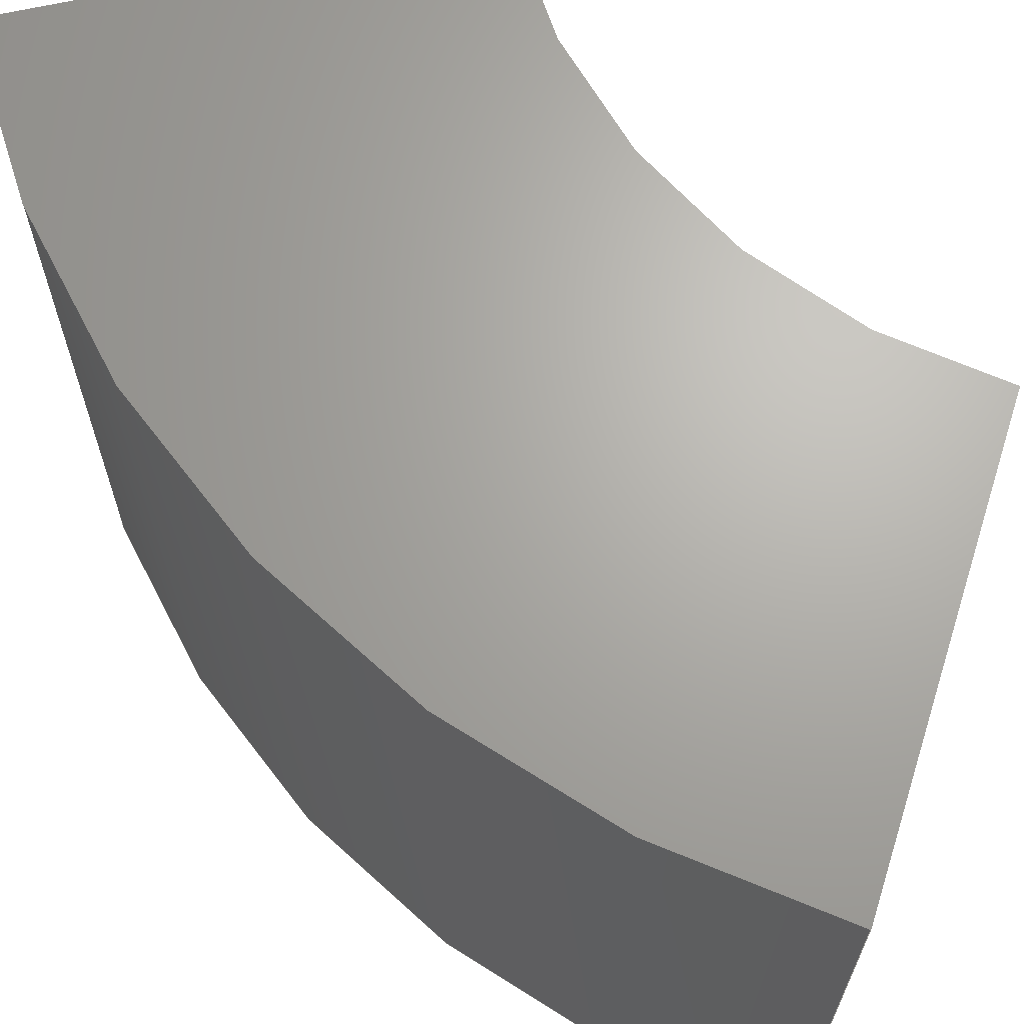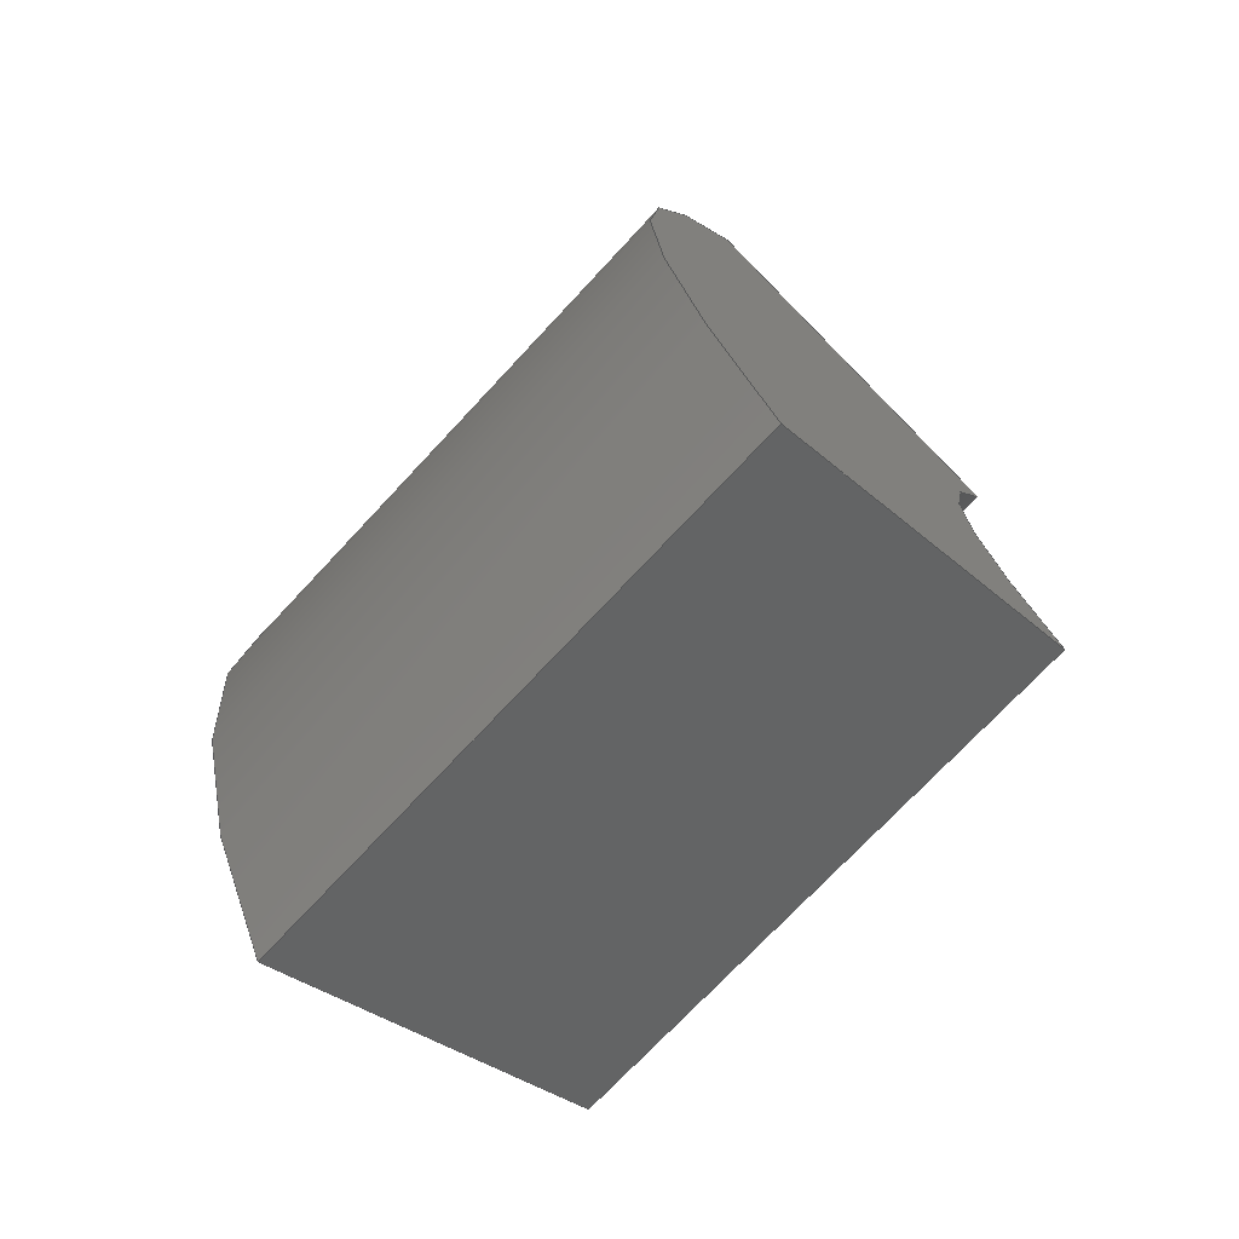
<metadata>
{"format":"step","ext":"step","renderer":"f3d","projection":"perspective","resolution":1024,"background":"white","views":[{"elev":66.7,"azim":137.5,"up":"+Z"},{"elev":-72.9,"azim":137.0,"up":"+Y"}]}
</metadata>
<code>
ISO-10303-21;
DATA;
#1 = APPLICATION_PROTOCOL_DEFINITION('international standard',
  'automotive_design',2000,#2);
#2 = APPLICATION_CONTEXT(
  'core data for automotive mechanical design processes');
#3 = SHAPE_DEFINITION_REPRESENTATION(#4,#10);
#4 = PRODUCT_DEFINITION_SHAPE('','',#5);
#5 = PRODUCT_DEFINITION('design','',#6,#9);
#6 = PRODUCT_DEFINITION_FORMATION('','',#7);
#7 = PRODUCT('Open CASCADE STEP translator 7.8 14',
  'Open CASCADE STEP translator 7.8 14','',(#8));
#8 = PRODUCT_CONTEXT('',#2,'mechanical');
#9 = PRODUCT_DEFINITION_CONTEXT('part definition',#2,'design');
#10 = ADVANCED_BREP_SHAPE_REPRESENTATION('',(#11,#15),#345);
#11 = AXIS2_PLACEMENT_3D('',#12,#13,#14);
#12 = CARTESIAN_POINT('',(0,0,0));
#13 = DIRECTION('',(0,0,1));
#14 = DIRECTION('',(1,0,-0));
#15 = MANIFOLD_SOLID_BREP('',#16);
#16 = CLOSED_SHELL('',(#17,#139,#216,#261,#313,#338));
#17 = ADVANCED_FACE('',(#18),#33,.T.);
#18 = FACE_BOUND('',#19,.F.);
#19 = EDGE_LOOP('',(#20,#56,#82,#115));
#20 = ORIENTED_EDGE('',*,*,#21,.F.);
#21 = EDGE_CURVE('',#22,#24,#26,.T.);
#22 = VERTEX_POINT('',#23);
#23 = CARTESIAN_POINT('',(9.526,-5.5,0));
#24 = VERTEX_POINT('',#25);
#25 = CARTESIAN_POINT('',(9.526,5.5,0));
#26 = SURFACE_CURVE('',#27,(#32,#44),.PCURVE_S1);
#27 = CIRCLE('',#28,11);
#28 = AXIS2_PLACEMENT_3D('',#29,#30,#31);
#29 = CARTESIAN_POINT('',(0,0,0));
#30 = DIRECTION('',(0,0,1));
#31 = DIRECTION('',(0.866,-0.5,0));
#32 = PCURVE('',#33,#38);
#33 = CYLINDRICAL_SURFACE('',#34,11);
#34 = AXIS2_PLACEMENT_3D('',#35,#36,#37);
#35 = CARTESIAN_POINT('',(0,0,0));
#36 = DIRECTION('',(-0,-0,-1));
#37 = DIRECTION('',(1,0,0));
#38 = DEFINITIONAL_REPRESENTATION('',(#39),#43);
#39 = LINE('',#40,#41);
#40 = CARTESIAN_POINT('',(-5.76,0));
#41 = VECTOR('',#42,1);
#42 = DIRECTION('',(-1,0));
#43 = ( GEOMETRIC_REPRESENTATION_CONTEXT(2) 
PARAMETRIC_REPRESENTATION_CONTEXT() REPRESENTATION_CONTEXT('2D SPACE',''
  ) );
#44 = PCURVE('',#45,#50);
#45 = PLANE('',#46);
#46 = AXIS2_PLACEMENT_3D('',#47,#48,#49);
#47 = CARTESIAN_POINT('',(-7.459e-16,-4.49e-16,0));
#48 = DIRECTION('',(0,0,1));
#49 = DIRECTION('',(1,0,-0));
#50 = DEFINITIONAL_REPRESENTATION('',(#51),#55);
#51 = CIRCLE('',#52,11);
#52 = AXIS2_PLACEMENT_2D('',#53,#54);
#53 = CARTESIAN_POINT('',(7.459e-16,4.49e-16));
#54 = DIRECTION('',(0.866,-0.5));
#55 = ( GEOMETRIC_REPRESENTATION_CONTEXT(2) 
PARAMETRIC_REPRESENTATION_CONTEXT() REPRESENTATION_CONTEXT('2D SPACE',''
  ) );
#56 = ORIENTED_EDGE('',*,*,#57,.F.);
#57 = EDGE_CURVE('',#58,#22,#60,.T.);
#58 = VERTEX_POINT('',#59);
#59 = CARTESIAN_POINT('',(9.526,-5.5,7));
#60 = SURFACE_CURVE('',#61,(#65,#71),.PCURVE_S1);
#61 = LINE('',#62,#63);
#62 = CARTESIAN_POINT('',(9.526,-5.5,0));
#63 = VECTOR('',#64,1);
#64 = DIRECTION('',(-0,-0,-1));
#65 = PCURVE('',#33,#66);
#66 = DEFINITIONAL_REPRESENTATION('',(#67),#70);
#67 = B_SPLINE_CURVE_WITH_KNOTS('',1,(#68,#69),.UNSPECIFIED.,.F.,.F.,(2,
    2),(-7,0),.PIECEWISE_BEZIER_KNOTS.);
#68 = CARTESIAN_POINT('',(-5.76,-7));
#69 = CARTESIAN_POINT('',(-5.76,0));
#70 = ( GEOMETRIC_REPRESENTATION_CONTEXT(2) 
PARAMETRIC_REPRESENTATION_CONTEXT() REPRESENTATION_CONTEXT('2D SPACE',''
  ) );
#71 = PCURVE('',#72,#77);
#72 = PLANE('',#73);
#73 = AXIS2_PLACEMENT_3D('',#74,#75,#76);
#74 = CARTESIAN_POINT('',(0,0,0));
#75 = DIRECTION('',(0.5,0.866,-0));
#76 = DIRECTION('',(0.866,-0.5,0));
#77 = DEFINITIONAL_REPRESENTATION('',(#78),#81);
#78 = B_SPLINE_CURVE_WITH_KNOTS('',1,(#79,#80),.UNSPECIFIED.,.F.,.F.,(2,
    2),(-7,6e-07),.PIECEWISE_BEZIER_KNOTS.);
#79 = CARTESIAN_POINT('',(11,-7));
#80 = CARTESIAN_POINT('',(11,6e-07));
#81 = ( GEOMETRIC_REPRESENTATION_CONTEXT(2) 
PARAMETRIC_REPRESENTATION_CONTEXT() REPRESENTATION_CONTEXT('2D SPACE',''
  ) );
#82 = ORIENTED_EDGE('',*,*,#83,.F.);
#83 = EDGE_CURVE('',#84,#58,#86,.T.);
#84 = VERTEX_POINT('',#85);
#85 = CARTESIAN_POINT('',(9.526,5.5,7));
#86 = SURFACE_CURVE('',#87,(#92,#99),.PCURVE_S1);
#87 = CIRCLE('',#88,11);
#88 = AXIS2_PLACEMENT_3D('',#89,#90,#91);
#89 = CARTESIAN_POINT('',(0,0,7));
#90 = DIRECTION('',(0,0,-1));
#91 = DIRECTION('',(0.866,0.5,0));
#92 = PCURVE('',#33,#93);
#93 = DEFINITIONAL_REPRESENTATION('',(#94),#98);
#94 = LINE('',#95,#96);
#95 = CARTESIAN_POINT('',(-6.807,-7));
#96 = VECTOR('',#97,1);
#97 = DIRECTION('',(1,-0));
#98 = ( GEOMETRIC_REPRESENTATION_CONTEXT(2) 
PARAMETRIC_REPRESENTATION_CONTEXT() REPRESENTATION_CONTEXT('2D SPACE',''
  ) );
#99 = PCURVE('',#100,#105);
#100 = PLANE('',#101);
#101 = AXIS2_PLACEMENT_3D('',#102,#103,#104);
#102 = CARTESIAN_POINT('',(-7.459e-16,-4.49e-16,7));
#103 = DIRECTION('',(0,0,1));
#104 = DIRECTION('',(1,0,-0));
#105 = DEFINITIONAL_REPRESENTATION('',(#106),#114);
#106 = ( BOUNDED_CURVE() B_SPLINE_CURVE(2,(#107,#108,#109,#110,#111,#112
,#113),.UNSPECIFIED.,.T.,.F.) B_SPLINE_CURVE_WITH_KNOTS((1,2,2,2,2,1),(
    -2.094,0,2.094,4.189,6.283,
8.378),.UNSPECIFIED.) CURVE() GEOMETRIC_REPRESENTATION_ITEM() 
RATIONAL_B_SPLINE_CURVE((1,0.5,1,0.5,1,0.5,1)) REPRESENTATION_ITEM(
  '') );
#107 = CARTESIAN_POINT('',(9.526,5.5));
#108 = CARTESIAN_POINT('',(19.05,-11));
#109 = CARTESIAN_POINT('',(1.634e-15,-11));
#110 = CARTESIAN_POINT('',(-19.05,-11));
#111 = CARTESIAN_POINT('',(-9.526,5.5));
#112 = CARTESIAN_POINT('',(-1.169e-14,22));
#113 = CARTESIAN_POINT('',(9.526,5.5));
#114 = ( GEOMETRIC_REPRESENTATION_CONTEXT(2) 
PARAMETRIC_REPRESENTATION_CONTEXT() REPRESENTATION_CONTEXT('2D SPACE',''
  ) );
#115 = ORIENTED_EDGE('',*,*,#116,.T.);
#116 = EDGE_CURVE('',#84,#24,#117,.T.);
#117 = SURFACE_CURVE('',#118,(#122,#128),.PCURVE_S1);
#118 = LINE('',#119,#120);
#119 = CARTESIAN_POINT('',(9.526,5.5,0));
#120 = VECTOR('',#121,1);
#121 = DIRECTION('',(-0,-0,-1));
#122 = PCURVE('',#33,#123);
#123 = DEFINITIONAL_REPRESENTATION('',(#124),#127);
#124 = B_SPLINE_CURVE_WITH_KNOTS('',1,(#125,#126),.UNSPECIFIED.,.F.,.F.,
  (2,2),(-7,0),.PIECEWISE_BEZIER_KNOTS.);
#125 = CARTESIAN_POINT('',(-6.807,-7));
#126 = CARTESIAN_POINT('',(-6.807,0));
#127 = ( GEOMETRIC_REPRESENTATION_CONTEXT(2) 
PARAMETRIC_REPRESENTATION_CONTEXT() REPRESENTATION_CONTEXT('2D SPACE',''
  ) );
#128 = PCURVE('',#129,#134);
#129 = PLANE('',#130);
#130 = AXIS2_PLACEMENT_3D('',#131,#132,#133);
#131 = CARTESIAN_POINT('',(190.5,110,0));
#132 = DIRECTION('',(0.5,-0.866,0));
#133 = DIRECTION('',(-0.866,-0.5,0));
#134 = DEFINITIONAL_REPRESENTATION('',(#135),#138);
#135 = B_SPLINE_CURVE_WITH_KNOTS('',1,(#136,#137),.UNSPECIFIED.,.F.,.F.,
  (2,2),(-7,6e-07),.PIECEWISE_BEZIER_KNOTS.);
#136 = CARTESIAN_POINT('',(209,-7));
#137 = CARTESIAN_POINT('',(209,6e-07));
#138 = ( GEOMETRIC_REPRESENTATION_CONTEXT(2) 
PARAMETRIC_REPRESENTATION_CONTEXT() REPRESENTATION_CONTEXT('2D SPACE',''
  ) );
#139 = ADVANCED_FACE('',(#140),#45,.F.);
#140 = FACE_BOUND('',#141,.F.);
#141 = EDGE_LOOP('',(#142,#143,#166,#195));
#142 = ORIENTED_EDGE('',*,*,#21,.T.);
#143 = ORIENTED_EDGE('',*,*,#144,.T.);
#144 = EDGE_CURVE('',#24,#145,#147,.T.);
#145 = VERTEX_POINT('',#146);
#146 = CARTESIAN_POINT('',(5.369,3.1,0));
#147 = SURFACE_CURVE('',#148,(#152,#159),.PCURVE_S1);
#148 = LINE('',#149,#150);
#149 = CARTESIAN_POINT('',(190.5,110,0));
#150 = VECTOR('',#151,1);
#151 = DIRECTION('',(-0.866,-0.5,0));
#152 = PCURVE('',#45,#153);
#153 = DEFINITIONAL_REPRESENTATION('',(#154),#158);
#154 = LINE('',#155,#156);
#155 = CARTESIAN_POINT('',(190.5,110));
#156 = VECTOR('',#157,1);
#157 = DIRECTION('',(-0.866,-0.5));
#158 = ( GEOMETRIC_REPRESENTATION_CONTEXT(2) 
PARAMETRIC_REPRESENTATION_CONTEXT() REPRESENTATION_CONTEXT('2D SPACE',''
  ) );
#159 = PCURVE('',#129,#160);
#160 = DEFINITIONAL_REPRESENTATION('',(#161),#165);
#161 = LINE('',#162,#163);
#162 = CARTESIAN_POINT('',(0,0));
#163 = VECTOR('',#164,1);
#164 = DIRECTION('',(1,0));
#165 = ( GEOMETRIC_REPRESENTATION_CONTEXT(2) 
PARAMETRIC_REPRESENTATION_CONTEXT() REPRESENTATION_CONTEXT('2D SPACE',''
  ) );
#166 = ORIENTED_EDGE('',*,*,#167,.F.);
#167 = EDGE_CURVE('',#168,#145,#170,.T.);
#168 = VERTEX_POINT('',#169);
#169 = CARTESIAN_POINT('',(5.369,-3.1,0));
#170 = SURFACE_CURVE('',#171,(#176,#183),.PCURVE_S1);
#171 = CIRCLE('',#172,6.2);
#172 = AXIS2_PLACEMENT_3D('',#173,#174,#175);
#173 = CARTESIAN_POINT('',(5.2e-14,4.845e-16,0));
#174 = DIRECTION('',(0,0,1));
#175 = DIRECTION('',(0.866,-0.5,0));
#176 = PCURVE('',#45,#177);
#177 = DEFINITIONAL_REPRESENTATION('',(#178),#182);
#178 = CIRCLE('',#179,6.2);
#179 = AXIS2_PLACEMENT_2D('',#180,#181);
#180 = CARTESIAN_POINT('',(5.274e-14,9.335e-16));
#181 = DIRECTION('',(0.866,-0.5));
#182 = ( GEOMETRIC_REPRESENTATION_CONTEXT(2) 
PARAMETRIC_REPRESENTATION_CONTEXT() REPRESENTATION_CONTEXT('2D SPACE',''
  ) );
#183 = PCURVE('',#184,#189);
#184 = CYLINDRICAL_SURFACE('',#185,6.2);
#185 = AXIS2_PLACEMENT_3D('',#186,#187,#188);
#186 = CARTESIAN_POINT('',(5.2e-14,4.845e-16,0));
#187 = DIRECTION('',(-0,-0,-1));
#188 = DIRECTION('',(1,0,0));
#189 = DEFINITIONAL_REPRESENTATION('',(#190),#194);
#190 = LINE('',#191,#192);
#191 = CARTESIAN_POINT('',(-5.76,0));
#192 = VECTOR('',#193,1);
#193 = DIRECTION('',(-1,0));
#194 = ( GEOMETRIC_REPRESENTATION_CONTEXT(2) 
PARAMETRIC_REPRESENTATION_CONTEXT() REPRESENTATION_CONTEXT('2D SPACE',''
  ) );
#195 = ORIENTED_EDGE('',*,*,#196,.T.);
#196 = EDGE_CURVE('',#168,#22,#197,.T.);
#197 = SURFACE_CURVE('',#198,(#202,#209),.PCURVE_S1);
#198 = LINE('',#199,#200);
#199 = CARTESIAN_POINT('',(0,0,0));
#200 = VECTOR('',#201,1);
#201 = DIRECTION('',(0.866,-0.5,0));
#202 = PCURVE('',#45,#203);
#203 = DEFINITIONAL_REPRESENTATION('',(#204),#208);
#204 = LINE('',#205,#206);
#205 = CARTESIAN_POINT('',(7.459e-16,4.49e-16));
#206 = VECTOR('',#207,1);
#207 = DIRECTION('',(0.866,-0.5));
#208 = ( GEOMETRIC_REPRESENTATION_CONTEXT(2) 
PARAMETRIC_REPRESENTATION_CONTEXT() REPRESENTATION_CONTEXT('2D SPACE',''
  ) );
#209 = PCURVE('',#72,#210);
#210 = DEFINITIONAL_REPRESENTATION('',(#211),#215);
#211 = LINE('',#212,#213);
#212 = CARTESIAN_POINT('',(0,0));
#213 = VECTOR('',#214,1);
#214 = DIRECTION('',(1,0));
#215 = ( GEOMETRIC_REPRESENTATION_CONTEXT(2) 
PARAMETRIC_REPRESENTATION_CONTEXT() REPRESENTATION_CONTEXT('2D SPACE',''
  ) );
#216 = ADVANCED_FACE('',(#217),#129,.F.);
#217 = FACE_BOUND('',#218,.F.);
#218 = EDGE_LOOP('',(#219,#220,#221,#242));
#219 = ORIENTED_EDGE('',*,*,#144,.F.);
#220 = ORIENTED_EDGE('',*,*,#116,.F.);
#221 = ORIENTED_EDGE('',*,*,#222,.F.);
#222 = EDGE_CURVE('',#223,#84,#225,.T.);
#223 = VERTEX_POINT('',#224);
#224 = CARTESIAN_POINT('',(5.369,3.1,7));
#225 = SURFACE_CURVE('',#226,(#230,#236),.PCURVE_S1);
#226 = LINE('',#227,#228);
#227 = CARTESIAN_POINT('',(95.26,55,7));
#228 = VECTOR('',#229,1);
#229 = DIRECTION('',(0.866,0.5,-0));
#230 = PCURVE('',#129,#231);
#231 = DEFINITIONAL_REPRESENTATION('',(#232),#235);
#232 = B_SPLINE_CURVE_WITH_KNOTS('',1,(#233,#234),.UNSPECIFIED.,.F.,.F.,
  (2,2),(-110,-97.3),.PIECEWISE_BEZIER_KNOTS.);
#233 = CARTESIAN_POINT('',(220,-7));
#234 = CARTESIAN_POINT('',(207.3,-7));
#235 = ( GEOMETRIC_REPRESENTATION_CONTEXT(2) 
PARAMETRIC_REPRESENTATION_CONTEXT() REPRESENTATION_CONTEXT('2D SPACE',''
  ) );
#236 = PCURVE('',#100,#237);
#237 = DEFINITIONAL_REPRESENTATION('',(#238),#241);
#238 = B_SPLINE_CURVE_WITH_KNOTS('',1,(#239,#240),.UNSPECIFIED.,.F.,.F.,
  (2,2),(-110,-97.3),.PIECEWISE_BEZIER_KNOTS.);
#239 = CARTESIAN_POINT('',(0,0));
#240 = CARTESIAN_POINT('',(11,6.351));
#241 = ( GEOMETRIC_REPRESENTATION_CONTEXT(2) 
PARAMETRIC_REPRESENTATION_CONTEXT() REPRESENTATION_CONTEXT('2D SPACE',''
  ) );
#242 = ORIENTED_EDGE('',*,*,#243,.T.);
#243 = EDGE_CURVE('',#223,#145,#244,.T.);
#244 = SURFACE_CURVE('',#245,(#249,#255),.PCURVE_S1);
#245 = LINE('',#246,#247);
#246 = CARTESIAN_POINT('',(5.369,3.1,0));
#247 = VECTOR('',#248,1);
#248 = DIRECTION('',(-0,-0,-1));
#249 = PCURVE('',#129,#250);
#250 = DEFINITIONAL_REPRESENTATION('',(#251),#254);
#251 = B_SPLINE_CURVE_WITH_KNOTS('',1,(#252,#253),.UNSPECIFIED.,.F.,.F.,
  (2,2),(-7,6e-07),.PIECEWISE_BEZIER_KNOTS.);
#252 = CARTESIAN_POINT('',(213.8,-7));
#253 = CARTESIAN_POINT('',(213.8,6e-07));
#254 = ( GEOMETRIC_REPRESENTATION_CONTEXT(2) 
PARAMETRIC_REPRESENTATION_CONTEXT() REPRESENTATION_CONTEXT('2D SPACE',''
  ) );
#255 = PCURVE('',#184,#256);
#256 = DEFINITIONAL_REPRESENTATION('',(#257),#260);
#257 = B_SPLINE_CURVE_WITH_KNOTS('',1,(#258,#259),.UNSPECIFIED.,.F.,.F.,
  (2,2),(-7,-0),.PIECEWISE_BEZIER_KNOTS.);
#258 = CARTESIAN_POINT('',(-6.807,-7));
#259 = CARTESIAN_POINT('',(-6.807,0));
#260 = ( GEOMETRIC_REPRESENTATION_CONTEXT(2) 
PARAMETRIC_REPRESENTATION_CONTEXT() REPRESENTATION_CONTEXT('2D SPACE',''
  ) );
#261 = ADVANCED_FACE('',(#262),#100,.T.);
#262 = FACE_BOUND('',#263,.T.);
#263 = EDGE_LOOP('',(#264,#285,#286,#287));
#264 = ORIENTED_EDGE('',*,*,#265,.F.);
#265 = EDGE_CURVE('',#58,#266,#268,.T.);
#266 = VERTEX_POINT('',#267);
#267 = CARTESIAN_POINT('',(5.369,-3.1,7));
#268 = SURFACE_CURVE('',#269,(#273,#279),.PCURVE_S1);
#269 = LINE('',#270,#271);
#270 = CARTESIAN_POINT('',(-1.825e-16,1.054e-16,7));
#271 = VECTOR('',#272,1);
#272 = DIRECTION('',(-0.866,0.5,0));
#273 = PCURVE('',#100,#274);
#274 = DEFINITIONAL_REPRESENTATION('',(#275),#278);
#275 = B_SPLINE_CURVE_WITH_KNOTS('',1,(#276,#277),.UNSPECIFIED.,.F.,.F.,
  (2,2),(-12.7,-2.107e-16),.PIECEWISE_BEZIER_KNOTS.);
#276 = CARTESIAN_POINT('',(11,-6.351));
#277 = CARTESIAN_POINT('',(7.459e-16,4.49e-16));
#278 = ( GEOMETRIC_REPRESENTATION_CONTEXT(2) 
PARAMETRIC_REPRESENTATION_CONTEXT() REPRESENTATION_CONTEXT('2D SPACE',''
  ) );
#279 = PCURVE('',#72,#280);
#280 = DEFINITIONAL_REPRESENTATION('',(#281),#284);
#281 = B_SPLINE_CURVE_WITH_KNOTS('',1,(#282,#283),.UNSPECIFIED.,.F.,.F.,
  (2,2),(-12.7,-2.107e-16),.PIECEWISE_BEZIER_KNOTS.);
#282 = CARTESIAN_POINT('',(12.7,-7));
#283 = CARTESIAN_POINT('',(0,-7));
#284 = ( GEOMETRIC_REPRESENTATION_CONTEXT(2) 
PARAMETRIC_REPRESENTATION_CONTEXT() REPRESENTATION_CONTEXT('2D SPACE',''
  ) );
#285 = ORIENTED_EDGE('',*,*,#83,.F.);
#286 = ORIENTED_EDGE('',*,*,#222,.F.);
#287 = ORIENTED_EDGE('',*,*,#288,.T.);
#288 = EDGE_CURVE('',#223,#266,#289,.T.);
#289 = SURFACE_CURVE('',#290,(#295,#306),.PCURVE_S1);
#290 = CIRCLE('',#291,6.2);
#291 = AXIS2_PLACEMENT_3D('',#292,#293,#294);
#292 = CARTESIAN_POINT('',(5.2e-14,4.845e-16,7));
#293 = DIRECTION('',(0,0,-1));
#294 = DIRECTION('',(0.866,0.5,0));
#295 = PCURVE('',#100,#296);
#296 = DEFINITIONAL_REPRESENTATION('',(#297),#305);
#297 = ( BOUNDED_CURVE() B_SPLINE_CURVE(2,(#298,#299,#300,#301,#302,#303
,#304),.UNSPECIFIED.,.T.,.F.) B_SPLINE_CURVE_WITH_KNOTS((1,2,2,2,2,1),(
    -2.094,0,2.094,4.189,6.283,
8.378),.UNSPECIFIED.) CURVE() GEOMETRIC_REPRESENTATION_ITEM() 
RATIONAL_B_SPLINE_CURVE((1,0.5,1,0.5,1,0.5,1)) REPRESENTATION_ITEM(
  '') );
#298 = CARTESIAN_POINT('',(5.369,3.1));
#299 = CARTESIAN_POINT('',(10.74,-6.2));
#300 = CARTESIAN_POINT('',(8.872e-14,-6.2));
#301 = CARTESIAN_POINT('',(-10.74,-6.2));
#302 = CARTESIAN_POINT('',(-5.369,3.1));
#303 = CARTESIAN_POINT('',(-2.63e-14,12.4));
#304 = CARTESIAN_POINT('',(5.369,3.1));
#305 = ( GEOMETRIC_REPRESENTATION_CONTEXT(2) 
PARAMETRIC_REPRESENTATION_CONTEXT() REPRESENTATION_CONTEXT('2D SPACE',''
  ) );
#306 = PCURVE('',#184,#307);
#307 = DEFINITIONAL_REPRESENTATION('',(#308),#312);
#308 = LINE('',#309,#310);
#309 = CARTESIAN_POINT('',(-6.807,-7));
#310 = VECTOR('',#311,1);
#311 = DIRECTION('',(1,-0));
#312 = ( GEOMETRIC_REPRESENTATION_CONTEXT(2) 
PARAMETRIC_REPRESENTATION_CONTEXT() REPRESENTATION_CONTEXT('2D SPACE',''
  ) );
#313 = ADVANCED_FACE('',(#314),#72,.F.);
#314 = FACE_BOUND('',#315,.F.);
#315 = EDGE_LOOP('',(#316,#317,#336,#337));
#316 = ORIENTED_EDGE('',*,*,#196,.F.);
#317 = ORIENTED_EDGE('',*,*,#318,.F.);
#318 = EDGE_CURVE('',#266,#168,#319,.T.);
#319 = SURFACE_CURVE('',#320,(#324,#330),.PCURVE_S1);
#320 = LINE('',#321,#322);
#321 = CARTESIAN_POINT('',(5.369,-3.1,0));
#322 = VECTOR('',#323,1);
#323 = DIRECTION('',(-0,-0,-1));
#324 = PCURVE('',#72,#325);
#325 = DEFINITIONAL_REPRESENTATION('',(#326),#329);
#326 = B_SPLINE_CURVE_WITH_KNOTS('',1,(#327,#328),.UNSPECIFIED.,.F.,.F.,
  (2,2),(-7,6e-07),.PIECEWISE_BEZIER_KNOTS.);
#327 = CARTESIAN_POINT('',(6.2,-7));
#328 = CARTESIAN_POINT('',(6.2,6e-07));
#329 = ( GEOMETRIC_REPRESENTATION_CONTEXT(2) 
PARAMETRIC_REPRESENTATION_CONTEXT() REPRESENTATION_CONTEXT('2D SPACE',''
  ) );
#330 = PCURVE('',#184,#331);
#331 = DEFINITIONAL_REPRESENTATION('',(#332),#335);
#332 = B_SPLINE_CURVE_WITH_KNOTS('',1,(#333,#334),.UNSPECIFIED.,.F.,.F.,
  (2,2),(-7,0),.PIECEWISE_BEZIER_KNOTS.);
#333 = CARTESIAN_POINT('',(-5.76,-7));
#334 = CARTESIAN_POINT('',(-5.76,0));
#335 = ( GEOMETRIC_REPRESENTATION_CONTEXT(2) 
PARAMETRIC_REPRESENTATION_CONTEXT() REPRESENTATION_CONTEXT('2D SPACE',''
  ) );
#336 = ORIENTED_EDGE('',*,*,#265,.F.);
#337 = ORIENTED_EDGE('',*,*,#57,.T.);
#338 = ADVANCED_FACE('',(#339),#184,.F.);
#339 = FACE_BOUND('',#340,.T.);
#340 = EDGE_LOOP('',(#341,#342,#343,#344));
#341 = ORIENTED_EDGE('',*,*,#288,.F.);
#342 = ORIENTED_EDGE('',*,*,#243,.T.);
#343 = ORIENTED_EDGE('',*,*,#167,.F.);
#344 = ORIENTED_EDGE('',*,*,#318,.F.);
#345 = ( GEOMETRIC_REPRESENTATION_CONTEXT(3) 
GLOBAL_UNCERTAINTY_ASSIGNED_CONTEXT((#349)) GLOBAL_UNIT_ASSIGNED_CONTEXT
((#346,#347,#348)) REPRESENTATION_CONTEXT('Context #1',
  '3D Context with UNIT and UNCERTAINTY') );
#346 = ( LENGTH_UNIT() NAMED_UNIT(*) SI_UNIT(.MILLI.,.METRE.) );
#347 = ( NAMED_UNIT(*) PLANE_ANGLE_UNIT() SI_UNIT($,.RADIAN.) );
#348 = ( NAMED_UNIT(*) SI_UNIT($,.STERADIAN.) SOLID_ANGLE_UNIT() );
#349 = UNCERTAINTY_MEASURE_WITH_UNIT(LENGTH_MEASURE(1e-07),#346,
  'distance_accuracy_value','confusion accuracy');
#350 = PRODUCT_RELATED_PRODUCT_CATEGORY('part',$,(#7));
ENDSEC;
END-ISO-10303-21;

</code>
